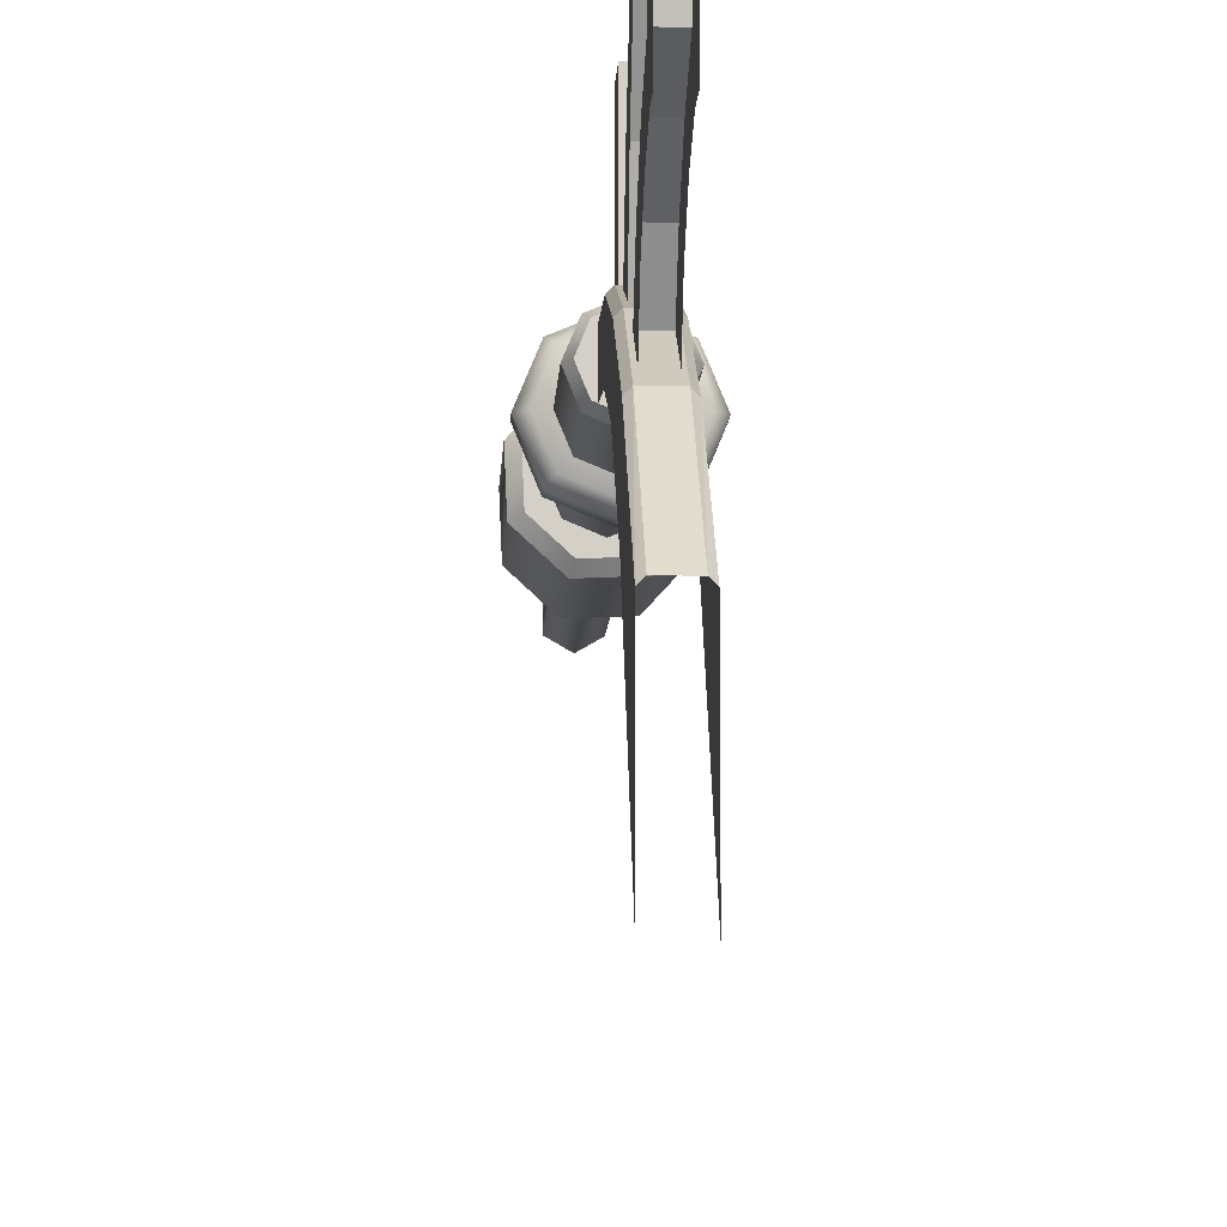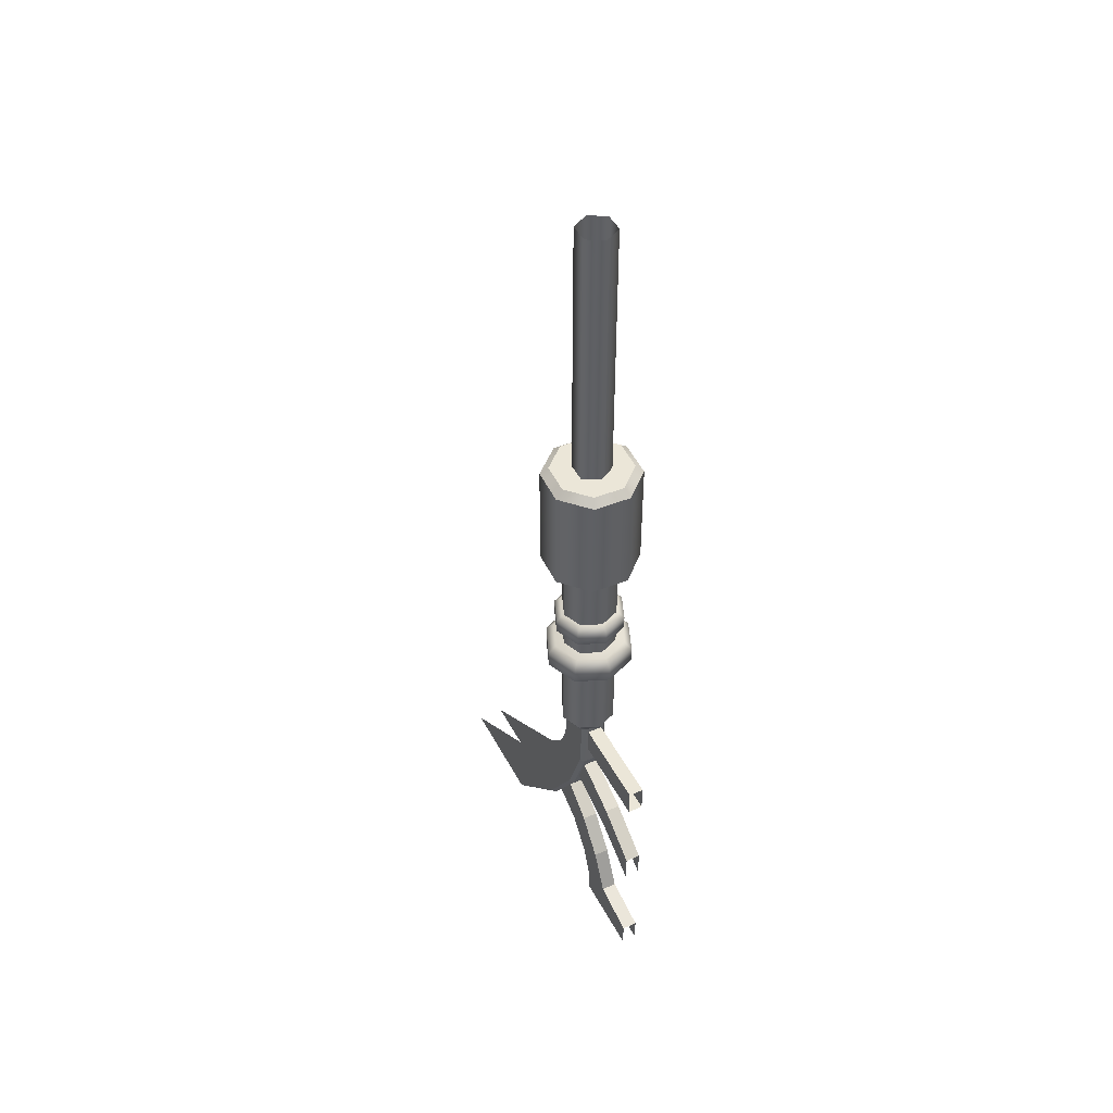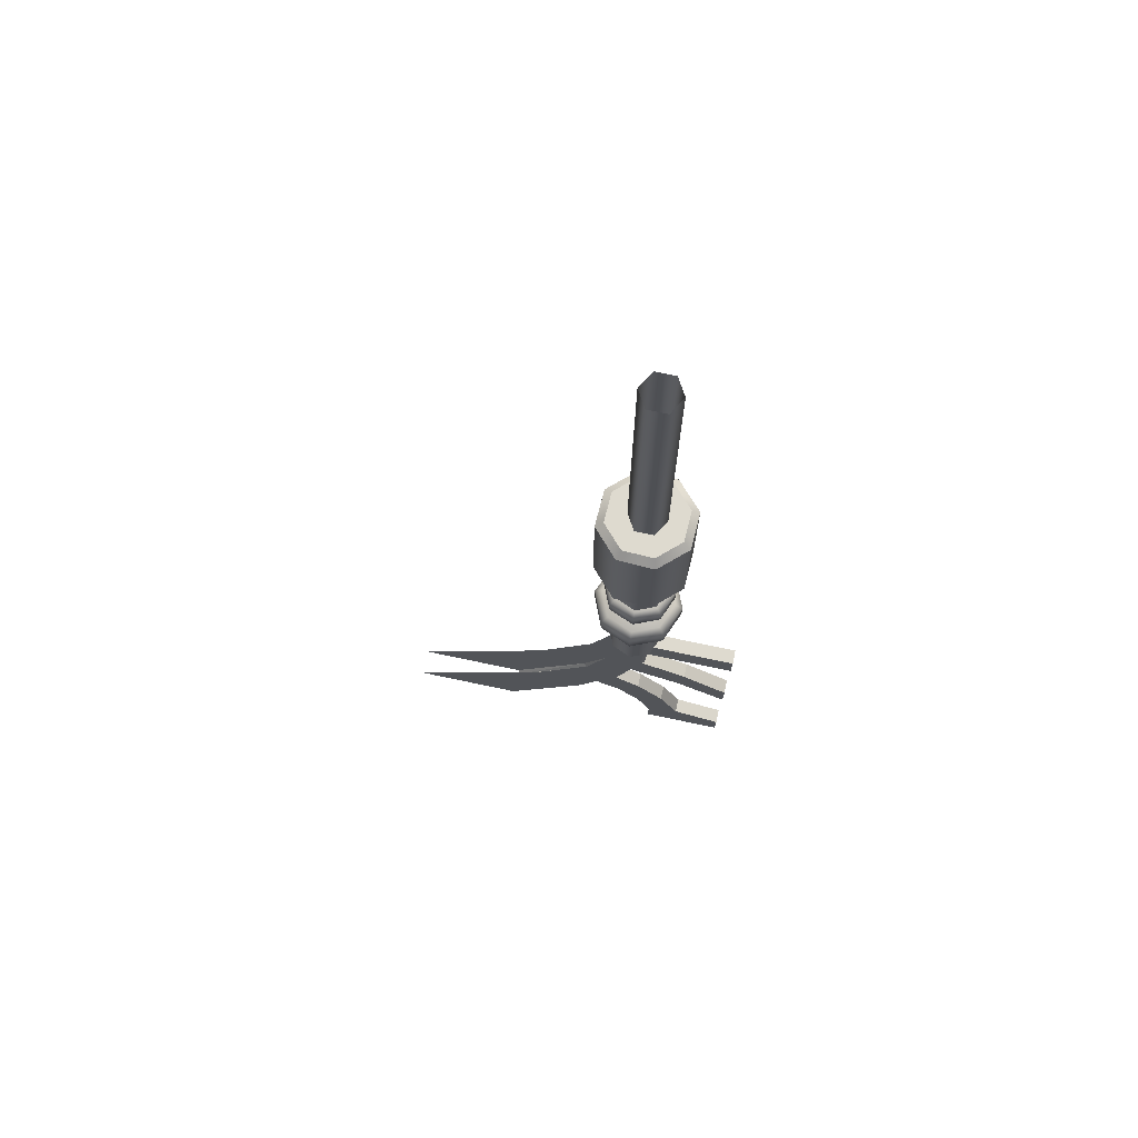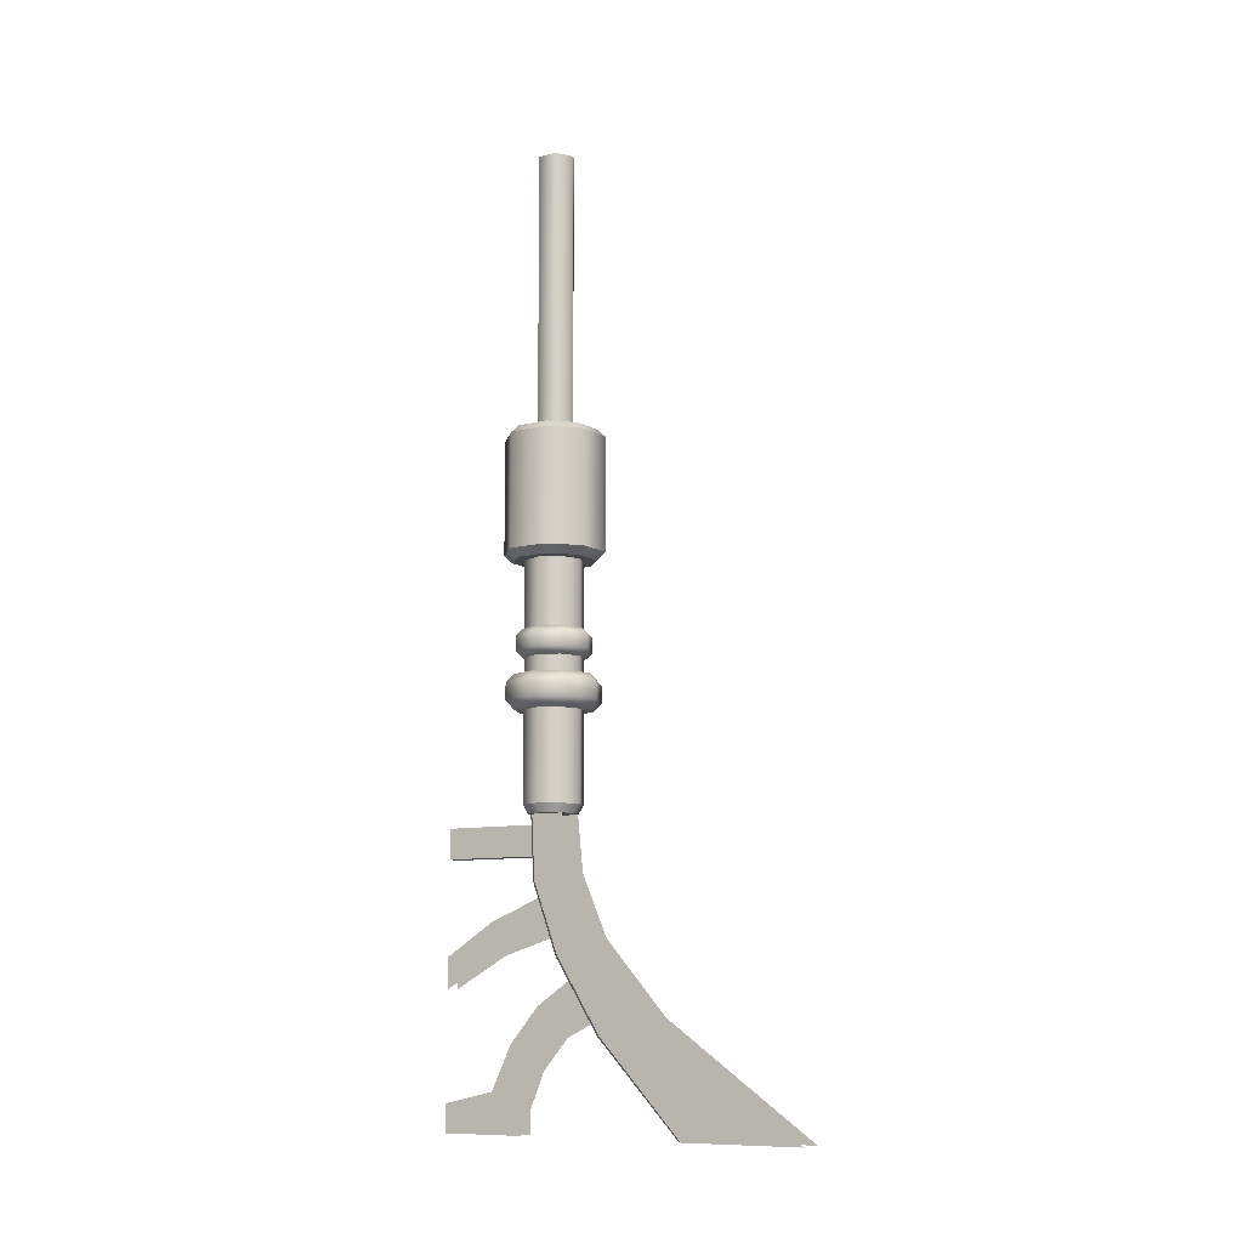
<metadata>
{"format":"obj","ext":"obj","renderer":"f3d","projection":"perspective","resolution":1024,"background":"white","views":[{"elev":-9.3,"azim":177.4,"up":"+Y"},{"elev":46.6,"azim":153.2,"up":"+Z"},{"elev":71.0,"azim":102.0,"up":"+Z"},{"elev":-10.1,"azim":-59.4,"up":"+Z"}]}
</metadata>
<code>
g obj_underrail1
v 0.07966 -2.379 6.384
v 0.6519 -2.646 6.384
v 0.3105 -2.631 6.384
v 0.09456 -2.038 6.384
v 0.3465 -1.807 6.384
v 0.6519 -2.646 6.384
v 0.9188 -2.074 6.384
v 0.9038 -2.415 6.384
v 0.3465 -1.807 6.384
v 0.6879 -1.822 6.384
v 0.3497 -2.861 0.1892
v 0.3915 -3.726 -0.7943
v 0.3915 -2.821 0.1773
v 0.3915 -3.726 -0.7943
v 0.3497 -2.861 0.1892
v 0.3497 -3.768 -0.7943
v 0.653 -3.768 -0.7943
v 0.6113 -2.821 0.1773
v 0.6113 -3.726 -0.7943
v 0.6113 -2.821 0.1773
v 0.653 -3.768 -0.7943
v 0.653 -2.861 0.1892
v 0.4992 -1.966 2.382
v 0.7599 -2.227 2.382
v 0.6835 -2.042 2.382
v 0.2385 -2.227 2.382
v 0.3149 -2.042 2.382
v 0.4992 -2.487 2.382
v 0.6835 -2.411 2.382
v 0.3149 -2.411 2.382
v 0.4992 -1.966 2.382
v 0.7209 -2.005 2.474
v 0.4992 -1.913 2.474
v 0.6835 -2.042 2.382
v 0.8127 -2.227 2.474
v 0.7599 -2.227 2.382
v 0.7209 -2.448 2.474
v 0.6835 -2.411 2.382
v 0.4992 -2.54 2.474
v 0.4992 -2.487 2.382
v 0.4992 -1.913 2.474
v 0.3149 -2.042 2.382
v 0.4992 -1.966 2.382
v 0.2775 -2.005 2.474
v 0.2385 -2.227 2.382
v 0.1857 -2.227 2.474
v 0.3149 -2.411 2.382
v 0.2775 -2.448 2.474
v 0.4992 -2.487 2.382
v 0.4992 -2.54 2.474
v 0.7209 -2.005 2.474
v 0.4992 -1.913 5.009
v 0.4992 -1.913 2.474
v 0.7209 -2.005 5.009
v 0.8127 -2.227 2.474
v 0.8127 -2.227 5.009
v 0.7209 -2.448 2.474
v 0.7209 -2.448 5.009
v 0.4992 -2.54 2.474
v 0.4992 -2.54 5.009
v 0.2775 -2.005 5.009
v 0.4992 -1.913 2.474
v 0.4992 -1.913 5.009
v 0.2775 -2.005 2.474
v 0.1857 -2.227 5.009
v 0.1857 -2.227 2.474
v 0.2775 -2.448 5.009
v 0.2775 -2.448 2.474
v 0.4992 -2.54 5.009
v 0.4992 -2.54 2.474
v 0.3465 -1.807 4.994
v 0.9188 -2.074 4.994
v 0.6879 -1.822 4.994
v 0.09456 -2.038 4.994
v 0.07966 -2.379 4.994
v 0.6519 -2.646 4.994
v 0.9038 -2.415 4.994
v 0.3105 -2.631 4.994
v 0.9188 -2.074 4.994
v 0.07966 -2.379 4.994
v 0.6519 -2.646 4.994
v 0.3465 -1.807 4.994
v 0.3465 -1.807 4.994
v 0.7262 -1.74 5.077
v 0.3155 -1.722 5.077
v 0.6879 -1.822 4.994
v 1.004 -2.043 5.077
v 0.9188 -2.074 4.994
v 0.9859 -2.454 5.077
v 0.9038 -2.415 4.994
v 0.6829 -2.731 5.077
v 0.6519 -2.646 4.994
v 0.3155 -1.722 5.077
v 0.09456 -2.038 4.994
v 0.3465 -1.807 4.994
v 0.01251 -2 5.077
v 0.07966 -2.379 4.994
v -0.005413 -2.41 5.077
v 0.3105 -2.631 4.994
v 0.2723 -2.713 5.077
v 0.6519 -2.646 4.994
v 0.6829 -2.731 5.077
v 0.6519 -2.646 6.384
v 0.3465 -1.807 6.384
v 0.9188 -2.074 6.384
v 0.07966 -2.379 6.384
v 0.7262 -1.74 5.077
v 0.3155 -1.722 6.303
v 0.3155 -1.722 5.077
v 0.7262 -1.74 6.303
v 1.004 -2.043 5.077
v 1.004 -2.043 6.303
v 0.9859 -2.454 5.077
v 0.9859 -2.454 6.303
v 0.6829 -2.731 5.077
v 0.6829 -2.731 6.303
v 0.01251 -2 6.303
v 0.3155 -1.722 5.077
v 0.3155 -1.722 6.303
v 0.01251 -2 5.077
v -0.005413 -2.41 6.303
v -0.005413 -2.41 5.077
v 0.2723 -2.713 6.303
v 0.2723 -2.713 5.077
v 0.6829 -2.731 6.303
v 0.6829 -2.731 5.077
v 0.7262 -1.74 6.303
v 0.3465 -1.807 6.384
v 0.3155 -1.722 6.303
v 0.6879 -1.822 6.384
v 1.004 -2.043 6.303
v 0.9188 -2.074 6.384
v 0.9859 -2.454 6.303
v 0.9038 -2.415 6.384
v 0.6829 -2.731 6.303
v 0.6519 -2.646 6.384
v 0.09456 -2.038 6.384
v 0.3155 -1.722 6.303
v 0.3465 -1.807 6.384
v 0.01251 -2 6.303
v 0.07966 -2.379 6.384
v -0.005413 -2.41 6.303
v 0.3105 -2.631 6.384
v 0.2723 -2.713 6.303
v 0.6519 -2.646 6.384
v 0.6829 -2.731 6.303
v 0.68 -2.122 6.373
v 0.4992 -2.018 9.385
v 0.4992 -2.018 6.373
v 0.68 -2.122 9.385
v 0.68 -2.331 6.373
v 0.68 -2.331 9.385
v 0.4992 -2.436 6.373
v 0.4992 -2.436 9.385
v 0.3184 -2.122 9.385
v 0.4992 -2.018 6.373
v 0.4992 -2.018 9.385
v 0.3184 -2.122 6.373
v 0.3184 -2.331 9.385
v 0.3184 -2.331 6.373
v 0.4992 -2.436 9.385
v 0.4992 -2.436 6.373
v 0.3915 -2.06 1.705
v 0.6113 -2.027 2.397
v 0.3915 -2.027 2.397
v 0.6113 -2.06 1.705
v 0.653 -2.101 1.712
v 0.653 -2.426 2.397
v 0.653 -2.069 2.397
v 0.653 -2.488 1.787
v 0.653 -2.372 0.9732
v 0.653 -2.768 1.136
v 0.653 -2.861 0.1892
v 0.653 -3.445 0.3623
v 0.653 -3.768 -0.7943
v 0.653 -5.052 -0.7943
v 0.3497 -3.768 -0.7943
v 0.3497 -3.445 0.3623
v 0.3497 -5.052 -0.7943
v 0.3497 -2.861 0.1892
v 0.3497 -2.768 1.136
v 0.3497 -2.372 0.9732
v 0.3497 -2.488 1.787
v 0.3497 -2.101 1.712
v 0.3497 -2.426 2.397
v 0.3497 -2.069 2.397
v 0.3915 -2.821 0.1773
v 0.6113 -3.726 -0.7943
v 0.6113 -2.821 0.1773
v 0.3915 -3.726 -0.7943
v 0.3915 -2.06 1.705
v 0.6113 -2.333 0.9574
v 0.6113 -2.06 1.705
v 0.3915 -2.333 0.9574
v 0.3915 -2.333 0.9574
v 0.6113 -2.821 0.1773
v 0.6113 -2.333 0.9574
v 0.3915 -2.821 0.1773
v 0.4174 -1.014 2.279
v 0.5837 -2.042 2.279
v 0.4174 -2.042 2.279
v 0.5837 -1.014 2.279
v 0.5837 -1.014 2.279
v 0.5837 -2.051 1.96
v 0.5837 -2.042 2.279
v 0.5837 -1.014 1.96
v 0.4174 -1.014 1.96
v 0.5837 -2.051 1.96
v 0.5837 -1.014 1.96
v 0.4174 -2.051 1.96
v 0.4174 -1.014 2.279
v 0.4174 -2.051 1.96
v 0.4174 -1.014 1.96
v 0.4174 -2.042 2.279
v 0.4174 -1.548 1.311
v 0.5837 -2.122 1.548
v 0.4174 -2.122 1.548
v 0.5837 -1.548 1.311
v 0.5837 -1.548 1.311
v 0.5837 -2.256 1.178
v 0.5837 -2.122 1.548
v 0.5837 -1.603 0.9689
v 0.5837 -1.014 0.9672
v 0.5837 -1.014 0.6359
v 0.4174 -2.256 1.178
v 0.4174 -1.548 1.311
v 0.4174 -2.122 1.548
v 0.4174 -1.603 0.9689
v 0.4174 -1.014 0.9672
v 0.4174 -1.014 0.6359
v 0.4174 -1.548 1.311
v 0.5837 -1.014 0.9672
v 0.5837 -1.548 1.311
v 0.4174 -1.014 0.9672
v 0.4163 -2.104 0.468
v 0.5843 -2.484 0.7284
v 0.4163 -2.484 0.7284
v 0.5843 -2.104 0.468
v 0.5843 -2.484 0.7284
v 0.4163 -2.723 0.342
v 0.4163 -2.484 0.7284
v 0.5843 -2.723 0.342
v 0.5843 -2.104 0.468
v 0.5843 -2.723 0.342
v 0.5843 -2.484 0.7284
v 0.5843 -2.359 0.1589
v 0.5843 -1.786 0.08663
v 0.5843 -2.081 -0.17
v 0.5843 -1.566 -0.3763
v 0.5843 -1.926 -0.5468
v 0.5843 -1.925 -0.7964
v 0.5843 -1.01 -0.5013
v 0.5843 -1.01 -0.7964
v 0.4163 -1.566 -0.3763
v 0.5843 -1.01 -0.5013
v 0.5843 -1.566 -0.3763
v 0.4163 -1.01 -0.5013
v 0.4163 -1.01 -0.5013
v 0.4163 -1.925 -0.7964
v 0.4163 -1.01 -0.7964
v 0.4163 -1.566 -0.3763
v 0.4163 -1.926 -0.5468
v 0.4163 -2.081 -0.17
v 0.4163 -1.786 0.08663
v 0.4163 -2.359 0.1589
v 0.4163 -2.104 0.468
v 0.4163 -2.723 0.342
v 0.4163 -2.484 0.7284
v 0.4163 -1.786 0.08663
v 0.5843 -1.566 -0.3763
v 0.5843 -1.786 0.08663
v 0.4163 -1.566 -0.3763
v 0.4163 -2.104 0.468
v 0.5843 -1.786 0.08663
v 0.5843 -2.104 0.468
v 0.4163 -1.786 0.08663
v 0.653 -2.101 1.712
v 0.6113 -2.027 2.397
v 0.6113 -2.06 1.705
v 0.653 -2.069 2.397
v 0.3497 -2.372 0.9732
v 0.3915 -2.821 0.1773
v 0.3915 -2.333 0.9574
v 0.3497 -2.861 0.1892
v 0.3497 -2.069 2.397
v 0.3915 -2.06 1.705
v 0.3915 -2.027 2.397
v 0.3497 -2.101 1.712
v 0.653 -2.372 0.9732
v 0.6113 -2.06 1.705
v 0.6113 -2.333 0.9574
v 0.653 -2.101 1.712
v 0.653 -2.861 0.1892
v 0.6113 -2.333 0.9574
v 0.6113 -2.821 0.1773
v 0.653 -2.372 0.9732
v 0.3497 -2.101 1.712
v 0.3915 -2.333 0.9574
v 0.3915 -2.06 1.705
v 0.3497 -2.372 0.9732
v 0.7954 -1.931 3.442
v 0.7954 -2.523 3.442
v 0.9181 -2.227 3.442
v 0.203 -1.931 3.442
v 0.4992 -1.808 3.442
v 0.203 -2.523 3.442
v 0.4992 -2.646 3.442
v 0.08034 -2.227 3.442
v 0.7954 -1.931 3.442
v 1.003 -2.227 3.529
v 0.8554 -1.871 3.529
v 0.9181 -2.227 3.442
v 0.8554 -2.583 3.529
v 0.7954 -2.523 3.442
v 0.4992 -2.731 3.529
v 0.4992 -2.646 3.442
v 0.143 -2.583 3.529
v 0.203 -2.523 3.442
v 1.003 -2.227 3.718
v 0.8554 -1.871 3.718
v 0.8554 -1.871 3.529
v 0.8554 -2.583 3.718
v 0.4992 -2.731 3.718
v 0.143 -2.583 3.529
v 0.143 -2.583 3.718
v 0.9181 -2.227 3.803
v 0.7954 -1.931 3.803
v 0.8554 -1.871 3.718
v 0.7954 -2.523 3.803
v 0.4992 -2.646 3.803
v 0.143 -2.583 3.718
v 0.203 -2.523 3.803
v 0.8554 -1.871 3.529
v 0.4992 -1.808 3.442
v 0.7954 -1.931 3.442
v 0.4992 -1.723 3.529
v 0.203 -1.931 3.442
v 0.143 -1.871 3.529
v 0.08034 -2.227 3.442
v -0.004589 -2.227 3.529
v 0.203 -2.523 3.442
v 0.143 -2.583 3.529
v 0.143 -1.871 3.718
v -0.004589 -2.227 3.718
v 0.143 -2.583 3.718
v 0.143 -2.583 3.529
v 0.4992 -1.723 3.718
v 0.8554 -1.871 3.529
v 0.8554 -1.871 3.718
v 0.08034 -2.227 3.803
v 0.203 -1.931 3.803
v 0.203 -2.523 3.803
v 0.143 -2.583 3.718
v 0.4992 -1.808 3.803
v 0.8554 -1.871 3.718
v 0.7954 -1.931 3.803
v 0.7954 -2.523 3.803
v 0.4992 -2.646 3.803
v 0.9181 -2.227 3.803
v 0.7377 -1.988 3.983
v 0.7377 -2.465 3.983
v 0.8365 -2.227 3.983
v 0.2607 -1.988 3.983
v 0.4992 -1.889 3.983
v 0.2607 -2.465 3.983
v 0.4992 -2.564 3.983
v 0.1619 -2.227 3.983
v 0.7377 -1.988 3.983
v 0.9049 -2.227 4.053
v 0.7861 -1.94 4.053
v 0.8365 -2.227 3.983
v 0.7861 -2.514 4.053
v 0.7377 -2.465 3.983
v 0.4992 -2.632 4.053
v 0.4992 -2.564 3.983
v 0.2124 -2.514 4.053
v 0.2607 -2.465 3.983
v 0.9049 -2.227 4.205
v 0.7861 -1.94 4.205
v 0.7861 -1.94 4.053
v 0.7861 -2.514 4.205
v 0.4992 -2.632 4.205
v 0.2124 -2.514 4.053
v 0.2124 -2.514 4.205
v 0.8365 -2.227 4.273
v 0.7377 -1.988 4.273
v 0.7861 -1.94 4.205
v 0.7377 -2.465 4.273
v 0.4992 -2.564 4.273
v 0.2124 -2.514 4.205
v 0.2607 -2.465 4.273
v 0.7861 -1.94 4.053
v 0.4992 -1.889 3.983
v 0.7377 -1.988 3.983
v 0.4992 -1.821 4.053
v 0.2607 -1.988 3.983
v 0.2124 -1.94 4.053
v 0.1619 -2.227 3.983
v 0.09353 -2.227 4.053
v 0.2607 -2.465 3.983
v 0.2124 -2.514 4.053
v 0.2124 -1.94 4.205
v 0.09353 -2.227 4.205
v 0.2124 -2.514 4.205
v 0.2124 -2.514 4.053
v 0.4992 -1.821 4.205
v 0.7861 -1.94 4.053
v 0.7861 -1.94 4.205
v 0.1619 -2.227 4.273
v 0.2607 -1.988 4.273
v 0.2607 -2.465 4.273
v 0.2124 -2.514 4.205
v 0.4992 -1.889 4.273
v 0.7861 -1.94 4.205
v 0.7377 -1.988 4.273
v 0.7377 -2.465 4.273
v 0.4992 -2.564 4.273
v 0.8365 -2.227 4.273
g obj_underrail1_0
f 3 2 1
f 5 4 1
f 8 7 6
f 10 9 7
f 13 12 11
f 16 15 14
f 19 18 17
f 22 21 20
f 25 24 23
f 24 26 23
f 26 27 23
f 28 26 24
f 29 28 24
f 30 26 28
f 33 32 31
f 34 31 32
f 32 35 34
f 36 34 35
f 35 37 36
f 38 36 37
f 37 39 38
f 40 38 39
f 43 42 41
f 44 41 42
f 42 45 44
f 46 44 45
f 45 47 46
f 48 46 47
f 47 49 48
f 50 48 49
f 53 52 51
f 54 51 52
f 51 54 55
f 56 55 54
f 55 56 57
f 58 57 56
f 57 58 59
f 60 59 58
f 63 62 61
f 64 61 62
f 61 64 65
f 66 65 64
f 65 66 67
f 68 67 66
f 67 68 69
f 70 69 68
f 73 72 71
f 75 74 71
f 77 76 72
f 78 75 76
f 81 80 79
f 79 80 82
f 85 84 83
f 86 83 84
f 84 87 86
f 88 86 87
f 87 89 88
f 90 88 89
f 89 91 90
f 92 90 91
f 95 94 93
f 96 93 94
f 94 97 96
f 98 96 97
f 97 99 98
f 100 98 99
f 99 101 100
f 102 100 101
f 105 104 103
f 103 104 106
f 109 108 107
f 110 107 108
f 107 110 111
f 112 111 110
f 111 112 113
f 114 113 112
f 113 114 115
f 116 115 114
f 119 118 117
f 120 117 118
f 117 120 121
f 122 121 120
f 121 122 123
f 124 123 122
f 123 124 125
f 126 125 124
f 129 128 127
f 130 127 128
f 127 130 131
f 132 131 130
f 131 132 133
f 134 133 132
f 133 134 135
f 136 135 134
f 139 138 137
f 140 137 138
f 137 140 141
f 142 141 140
f 141 142 143
f 144 143 142
f 143 144 145
f 146 145 144
f 149 148 147
f 150 147 148
f 147 150 151
f 152 151 150
f 151 152 153
f 154 153 152
f 157 156 155
f 158 155 156
f 155 158 159
f 160 159 158
f 159 160 161
f 162 161 160
f 165 164 163
f 166 163 164
f 169 168 167
f 170 167 168
f 167 170 171
f 172 171 170
f 171 172 173
f 174 173 172
f 173 174 175
f 176 175 174
f 179 178 177
f 180 177 178
f 178 181 180
f 182 180 181
f 181 183 182
f 184 182 183
f 183 185 184
f 186 184 185
f 189 188 187
f 190 187 188
f 193 192 191
f 194 191 192
f 197 196 195
f 198 195 196
f 201 200 199
f 202 199 200
f 205 204 203
f 206 203 204
f 209 208 207
f 210 207 208
f 213 212 211
f 214 211 212
f 217 216 215
f 218 215 216
f 221 220 219
f 222 219 220
f 219 222 223
f 224 223 222
f 227 226 225
f 228 225 226
f 226 229 228
f 230 228 229
f 233 232 231
f 234 231 232
f 237 236 235
f 238 235 236
f 241 240 239
f 242 239 240
f 245 244 243
f 246 243 244
f 243 246 247
f 248 247 246
f 247 248 249
f 250 249 248
f 250 251 249
f 252 249 251
f 251 253 252
f 256 255 254
f 257 254 255
f 260 259 258
f 258 259 261
f 262 261 259
f 262 263 261
f 264 261 263
f 263 265 264
f 266 264 265
f 265 267 266
f 268 266 267
f 271 270 269
f 272 269 270
f 275 274 273
f 276 273 274
f 279 278 277
f 280 277 278
f 283 282 281
f 284 281 282
f 287 286 285
f 288 285 286
f 291 290 289
f 292 289 290
f 295 294 293
f 296 293 294
f 299 298 297
f 300 297 298
f 303 302 301
f 302 304 301
f 304 305 301
f 306 304 302
f 307 306 302
f 308 304 306
f 311 310 309
f 312 309 310
f 310 313 312
f 314 312 313
f 313 315 314
f 316 314 315
f 315 317 316
f 318 316 317
f 310 319 313
f 319 310 320
f 321 320 310
f 313 322 315
f 322 313 319
f 323 315 322
f 315 323 324
f 325 324 323
f 319 326 322
f 326 319 327
f 328 327 319
f 329 322 326
f 322 329 323
f 330 323 329
f 323 330 331
f 332 331 330
f 335 334 333
f 336 333 334
f 334 337 336
f 338 336 337
f 337 339 338
f 340 338 339
f 339 341 340
f 342 340 341
f 338 343 336
f 340 344 338
f 343 338 344
f 344 340 345
f 346 345 340
f 347 336 343
f 336 347 348
f 349 348 347
f 344 350 343
f 343 351 347
f 351 343 350
f 350 344 352
f 350 352 351
f 353 352 344
f 354 347 351
f 347 354 355
f 356 355 354
f 356 354 351
f 352 356 351
f 357 356 352
f 358 357 352
f 359 356 357
f 362 361 360
f 361 363 360
f 363 364 360
f 365 363 361
f 366 365 361
f 367 363 365
f 370 369 368
f 371 368 369
f 369 372 371
f 373 371 372
f 372 374 373
f 375 373 374
f 374 376 375
f 377 375 376
f 369 378 372
f 378 369 379
f 380 379 369
f 372 381 374
f 381 372 378
f 382 374 381
f 374 382 383
f 384 383 382
f 378 385 381
f 385 378 386
f 387 386 378
f 388 381 385
f 381 388 382
f 389 382 388
f 382 389 390
f 391 390 389
f 394 393 392
f 395 392 393
f 393 396 395
f 397 395 396
f 396 398 397
f 399 397 398
f 398 400 399
f 401 399 400
f 397 402 395
f 399 403 397
f 402 397 403
f 403 399 404
f 405 404 399
f 406 395 402
f 395 406 407
f 408 407 406
f 403 409 402
f 402 410 406
f 410 402 409
f 409 403 411
f 409 411 410
f 412 411 403
f 413 406 410
f 406 413 414
f 415 414 413
f 415 413 410
f 411 415 410
f 416 415 411
f 417 416 411
f 418 415 416

</code>
